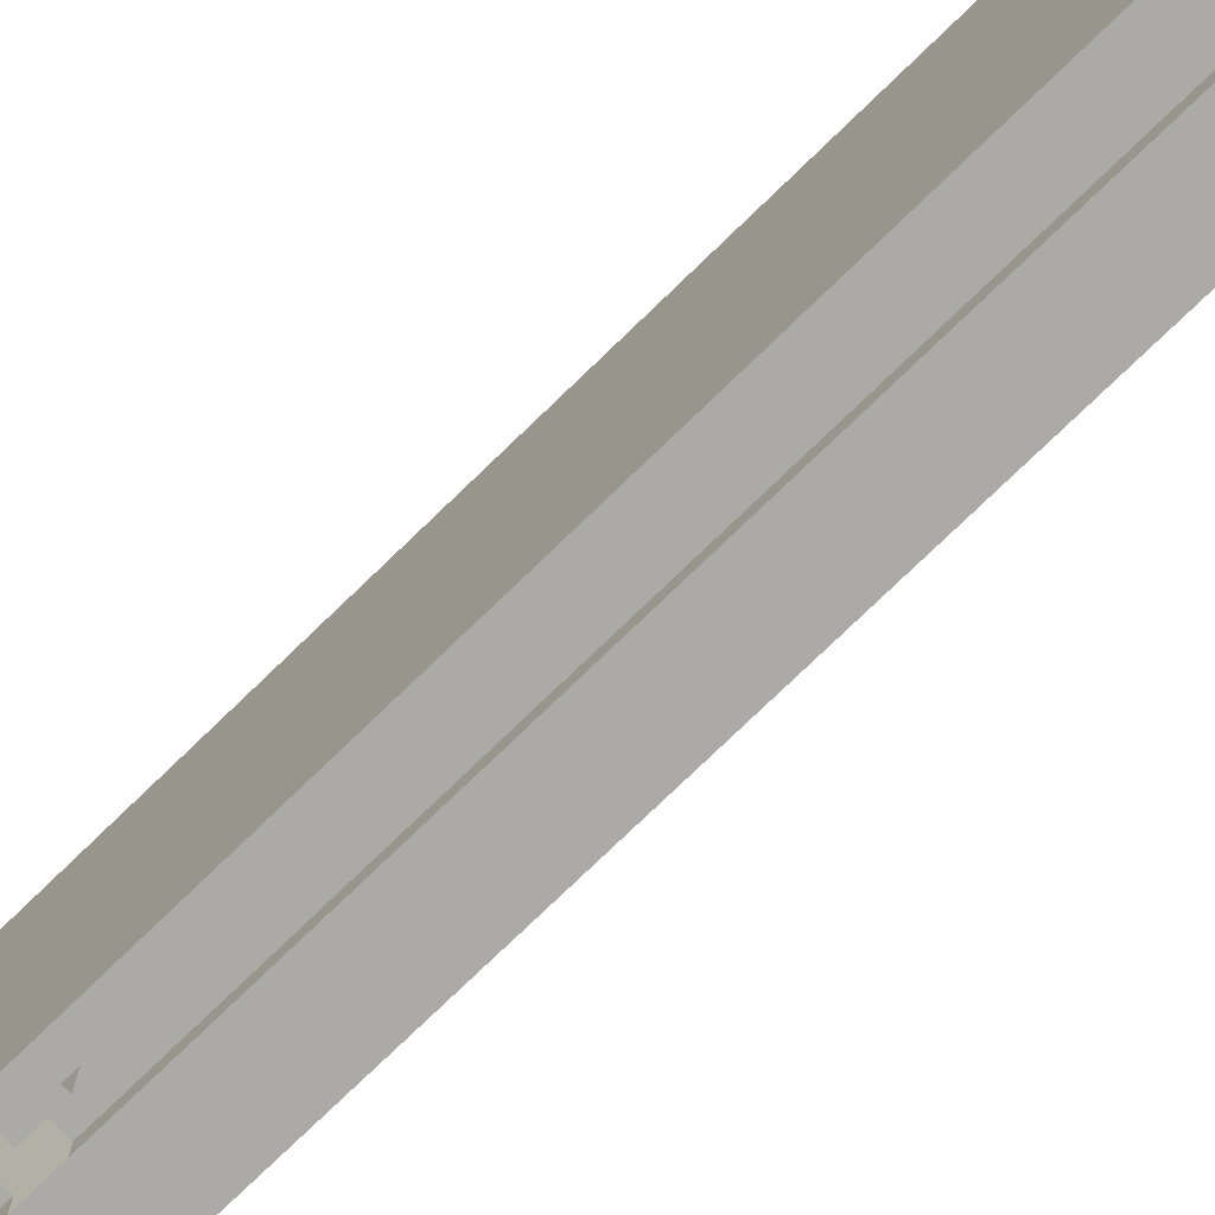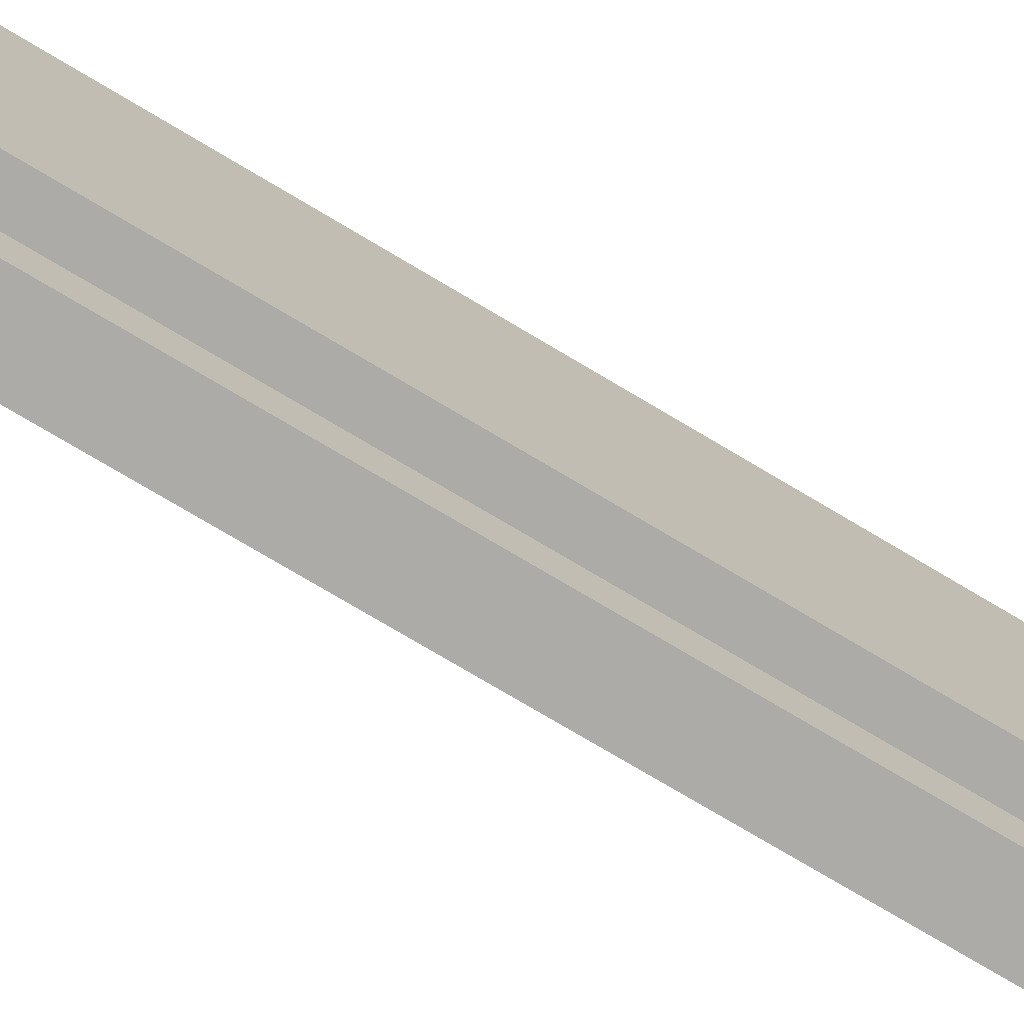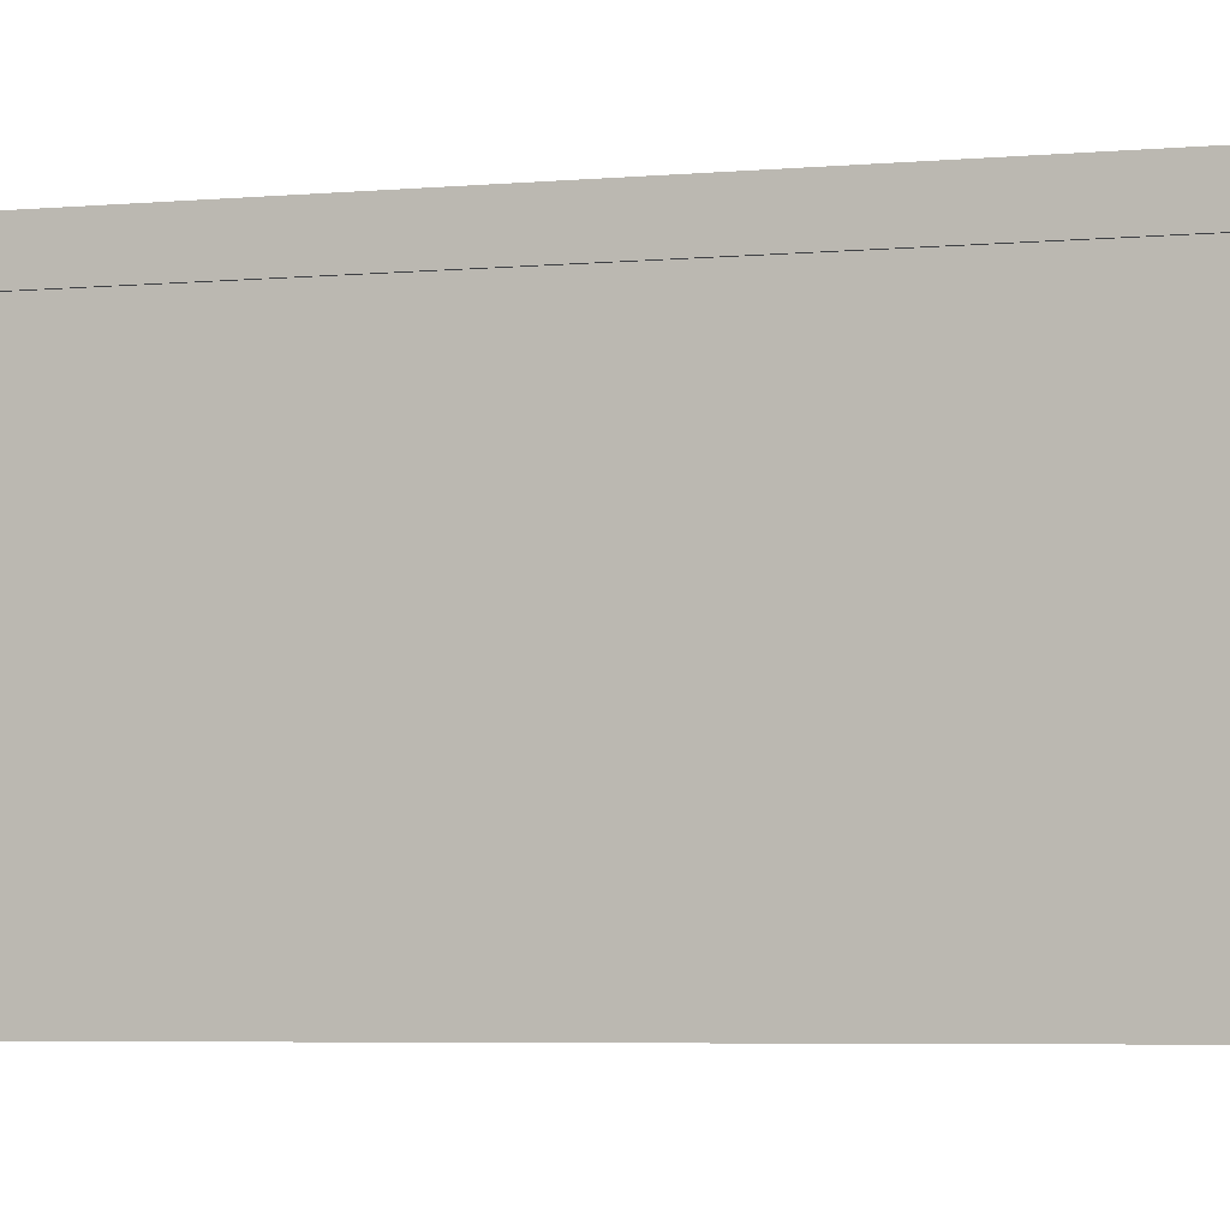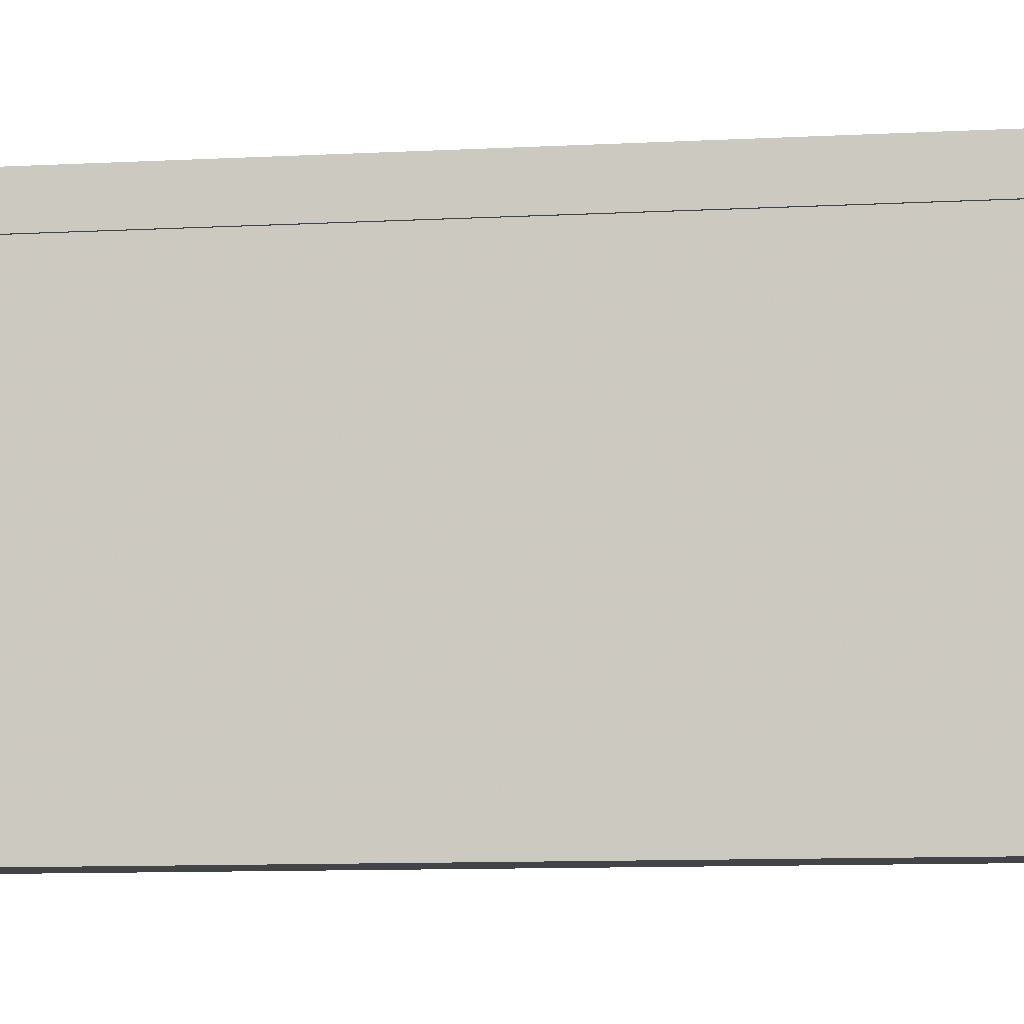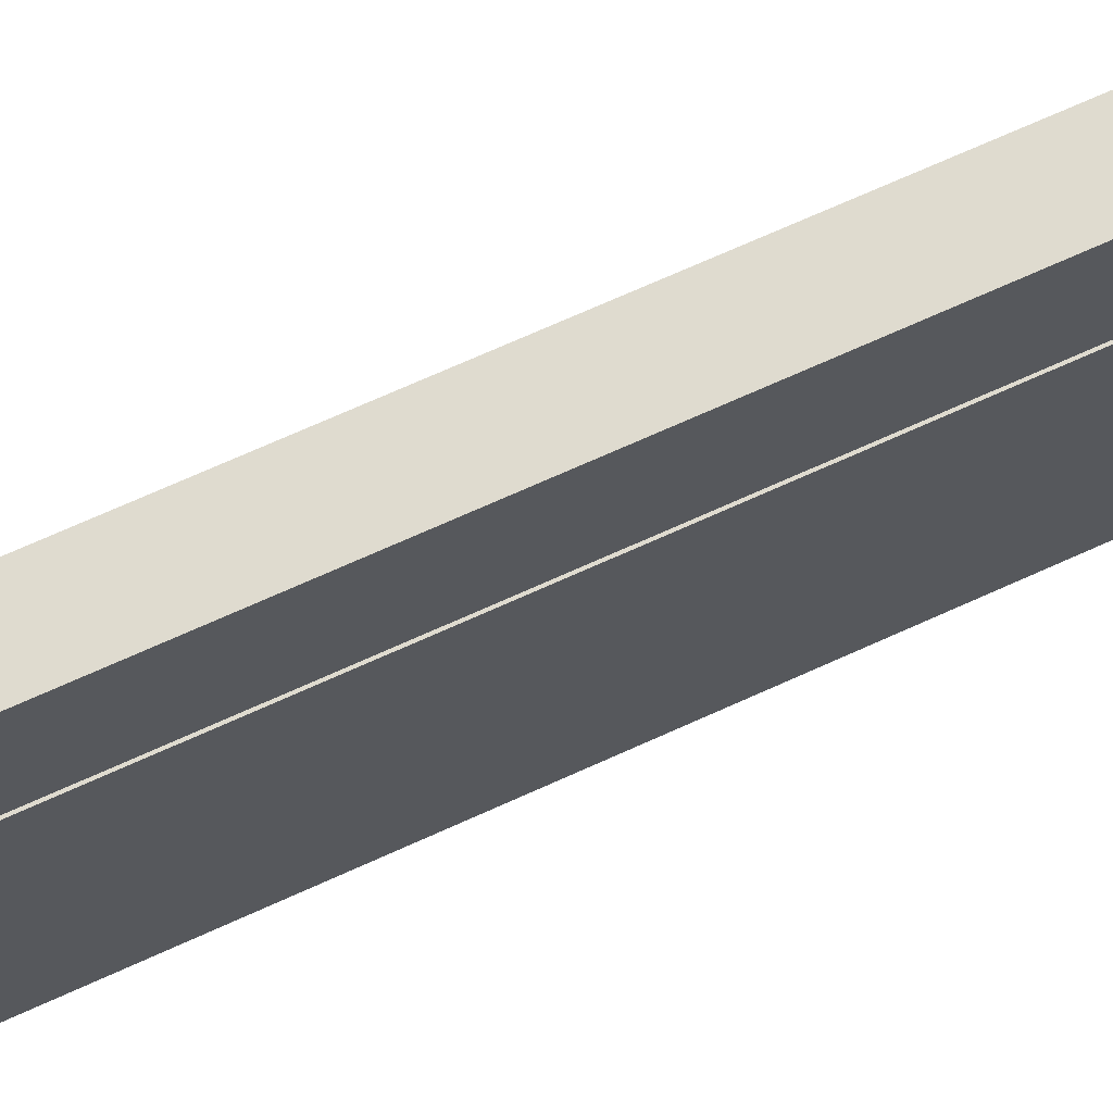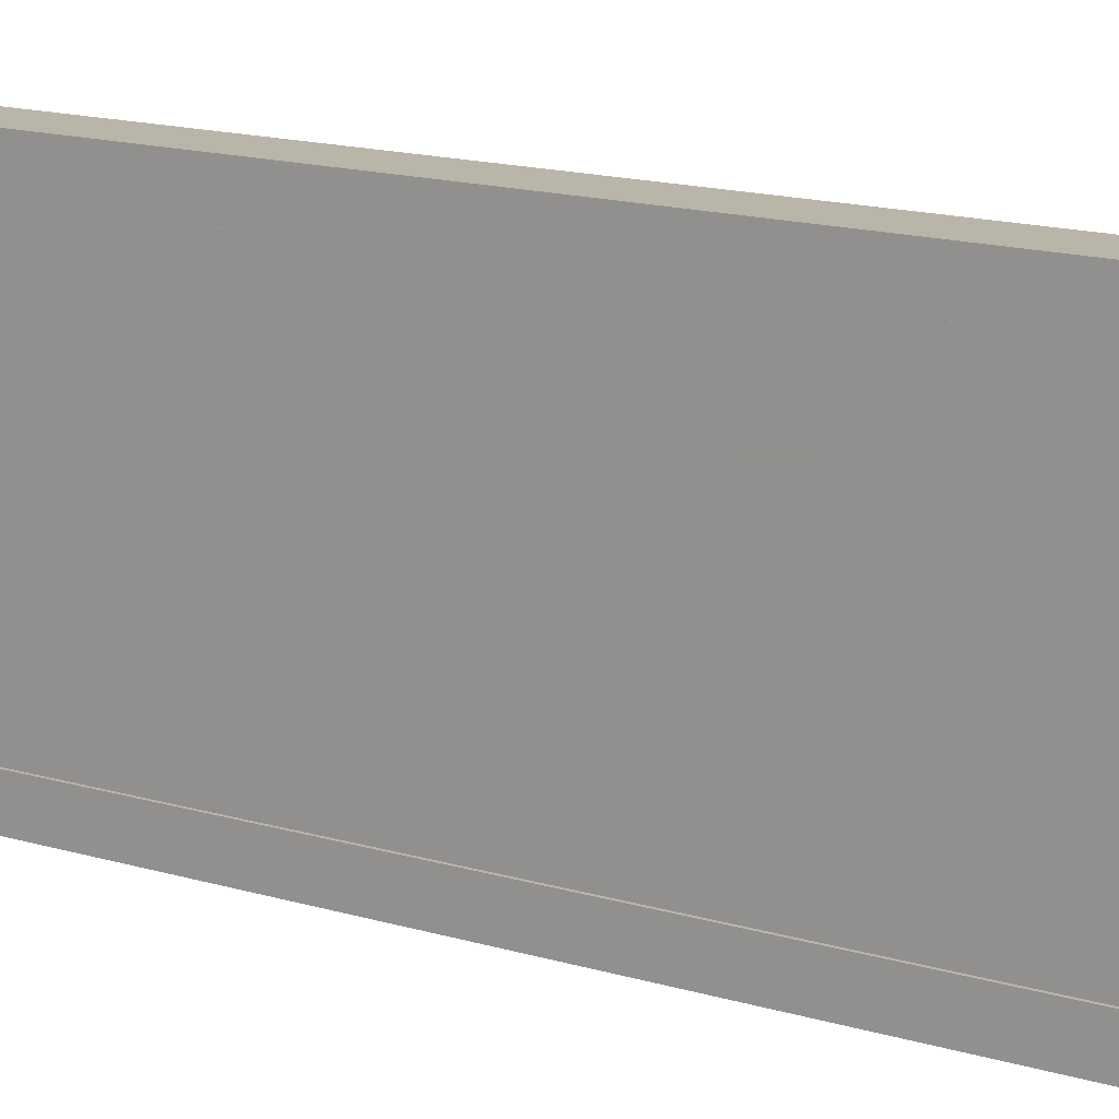
<metadata>
{"format":"obj","ext":"obj","renderer":"f3d","projection":"perspective","resolution":1024,"background":"white","views":[{"elev":-75.9,"azim":134.1,"up":"+Z"},{"elev":-76.4,"azim":59.3,"up":"+Z"},{"elev":-4.0,"azim":-70.3,"up":"+Z"},{"elev":-8.0,"azim":-80.3,"up":"+Z"},{"elev":70.3,"azim":65.6,"up":"+Z"},{"elev":13.7,"azim":-54.5,"up":"+Z"}]}
</metadata>
<code>
v 148.6 -12.86 -210.9 1
v 148.6 17 -210.9 1
v 148.6 17 -211.9 1
v 148.6 -12.87 -211.9 1
v 148 -14.04 -211.9 1
v 148 -14.04 -210.9 1
v 148.4 -13.47 -210.9 1
v 148.4 -13.47 -211.9 1
v 148.6 -12.86 -202.1 1
v 148.6 17 -202.1 1
v 148.6 17 -203.1 1
v 148.6 -12.86 -203.1 1
v 148 -14.04 -203.1 1
v 148 -14.04 -202.1 1
v 148.4 -13.47 -202.1 1
v 148.4 -13.46 -203.1 1
v 149.4 -7.963 -204.8 1
v 150.6 -7.963 -204.8 1
v 150.6 -13.51 -204.8 1
v 149.4 -13.51 -204.8 1
v 150.6 -7.963 -203.7 1
v 150.6 -13.51 -203.7 1
v 149.4 -13.51 -203.7 1
v 149.4 -7.963 -203.7 1
v 150.2 -13.97 -205.1 1
v 149.8 -13.97 -205.1 1
v 150.6 -13.97 -204.8 1
v 150.6 -13.97 -203.7 1
v 149.4 -13.97 -204.8 1
v 149.4 -13.97 -203.7 1
v 150.2 -13.51 -209.2 1
v 150.2 -7.963 -209.2 1
v 149.8 -7.963 -209.2 1
v 149.8 -13.51 -209.2 1
v 149.8 -7.963 -210.3 1
v 149.8 -13.51 -210.3 1
v 150.2 -13.51 -210.3 1
v 150.2 -7.963 -210.3 1
v 149.8 -13.97 -208.5 1
v 150.2 -13.97 -208.5 1
v 149.8 -13.97 -209.2 1
v 149.8 -13.97 -210.3 1
v 150.2 -13.97 -209.2 1
v 150.2 -13.97 -210.3 1
v 150 -12.86 -210.9 1
v 150 17 -210.9 1
v 150 17 -211.9 1
v 150 -12.86 -211.9 1
v 150 -14.04 -210.9 1
v 150 -13.47 -210.9 1
v 148.6 -13.47 -210.9 1
v 148.6 -14.04 -210.9 1
v 148.6 -13.47 -211.9 1
v 148.6 -14.04 -211.9 1
v 150 -13.47 -211.9 1
v 150 -14.04 -211.9 1
v 150 -12.86 -202.1 1
v 150 17 -202.1 1
v 150 17 -203.1 1
v 150 -12.86 -203.1 1
v 150 -14.04 -202.1 1
v 150 -13.47 -202.1 1
v 148.6 -13.47 -202.1 1
v 148.6 -14.04 -202.1 1
v 148.6 -13.47 -203.1 1
v 148.6 -14.04 -203.1 1
v 150 -13.47 -203.1 1
v 150 -14.04 -203.1 1
v 151.2 -13.33 -210 1
v 151.1 -13.33 -209.8 1
v 151.1 -14.04 -209.8 1
v 151.2 -14.04 -210 1
v 151.2 -13.12 -210 1
v 151.2 -13.33 -204 1
v 151.2 -14.04 -204 1
v 151.1 -14.04 -204.2 1
v 151.1 -13.33 -204.2 1
v 151.2 -13.12 -204 1
v 148.7 -13.33 -210 1
v 148.7 -14.04 -210 1
v 148.9 -14.04 -209.8 1
v 148.9 -13.33 -209.8 1
v 148.7 -13.12 -210 1
v 148.7 -13.33 -204 1
v 148.9 -13.33 -204.2 1
v 148.9 -14.04 -204.2 1
v 148.7 -14.04 -204 1
v 148.7 -13.12 -204 1
v 151.2 17 -211 1
v 151.2 17 -203 1
v 151.2 -8.973 -203 1
v 151.2 -8.973 -211 1
v 148.6 17 -211 1
v 148.6 17 -203 1
v 148.6 -8.973 -211 1
v 148.6 -8.973 -203 1
v 151.2 -8.973 -211 1
v 151.2 -8.973 -210 1
v 151.2 -13.12 -211 1
v 151.2 -13.33 -211 1
v 151.2 -14.04 -211 1
v 151.2 -8.973 -204 1
v 151.2 -8.973 -203 1
v 151.2 -13.12 -203 1
v 151.2 -13.33 -203 1
v 151.2 -14.04 -203 1
v 148.7 -8.973 -210 1
v 148.7 -8.973 -211 1
v 148.7 -13.12 -211 1
v 148.7 -13.33 -211 1
v 148.7 -14.04 -211 1
v 148.7 -8.973 -204 1
v 148.7 -13.12 -203 1
v 148.7 -8.973 -203 1
v 148.7 -13.33 -203 1
v 148.7 -14.04 -203 1
v 148.9 -13.97 -210 1
v 148.9 -13.97 -204 1
v 151.1 -13.97 -204 1
v 151.1 -13.97 -210 1
f 1 2 3
f 1 3 4
f 5 6 7
f 5 7 8
f 8 7 1
f 8 1 4
f 9 10 11
f 9 11 12
f 13 14 15
f 13 15 16
f 16 15 9
f 16 9 12
f 17 18 19
f 17 19 20
f 19 18 21
f 19 21 22
f 23 24 17
f 23 17 20
f 20 19 25
f 20 25 26
f 27 19 22
f 27 22 28
f 26 29 20
f 19 27 25
f 30 23 20
f 30 20 29
f 31 32 33
f 31 33 34
f 33 35 36
f 33 36 34
f 37 38 32
f 37 32 31
f 31 34 39
f 31 39 40
f 41 34 36
f 41 36 42
f 40 43 31
f 39 34 41
f 44 37 31
f 44 31 43
f 2 1 45
f 2 45 46
f 3 47 48
f 3 48 4
f 49 50 51
f 49 51 52
f 51 50 45
f 51 45 1
f 53 54 5
f 53 5 8
f 4 53 8
f 4 48 55
f 4 55 53
f 55 56 54
f 55 54 53
f 51 1 7
f 51 7 6
f 51 6 52
f 10 9 57
f 10 57 58
f 11 59 60
f 11 60 12
f 61 62 63
f 61 63 64
f 63 62 57
f 63 57 9
f 65 66 13
f 65 13 16
f 12 65 16
f 12 60 67
f 12 67 65
f 67 68 66
f 67 66 65
f 63 9 15
f 63 15 14
f 63 14 64
f 69 70 71
f 69 71 72
f 73 70 69
f 74 75 76
f 74 76 77
f 78 74 77
f 79 80 81
f 79 81 82
f 83 79 82
f 84 85 86
f 84 86 87
f 88 85 84
f 89 90 91
f 89 91 92
f 93 94 90
f 93 90 89
f 93 95 96
f 93 96 94
f 95 92 91
f 95 91 96
f 97 98 73
f 97 73 99
f 99 73 69
f 99 69 100
f 100 69 72
f 100 72 101
f 78 102 103
f 78 103 104
f 104 105 74
f 104 74 78
f 105 106 75
f 105 75 74
f 98 107 83
f 98 83 73
f 81 71 70
f 81 70 82
f 82 70 73
f 82 73 83
f 108 109 83
f 108 83 107
f 109 110 79
f 109 79 83
f 110 111 80
f 110 80 79
f 88 112 102
f 88 102 78
f 86 85 77
f 86 77 76
f 85 88 78
f 85 78 77
f 88 113 114
f 88 114 112
f 113 88 84
f 113 84 115
f 115 84 87
f 115 87 116
f 117 118 119
f 117 119 120
f 80 87 118
f 80 118 117
f 120 119 75
f 120 75 72

</code>
